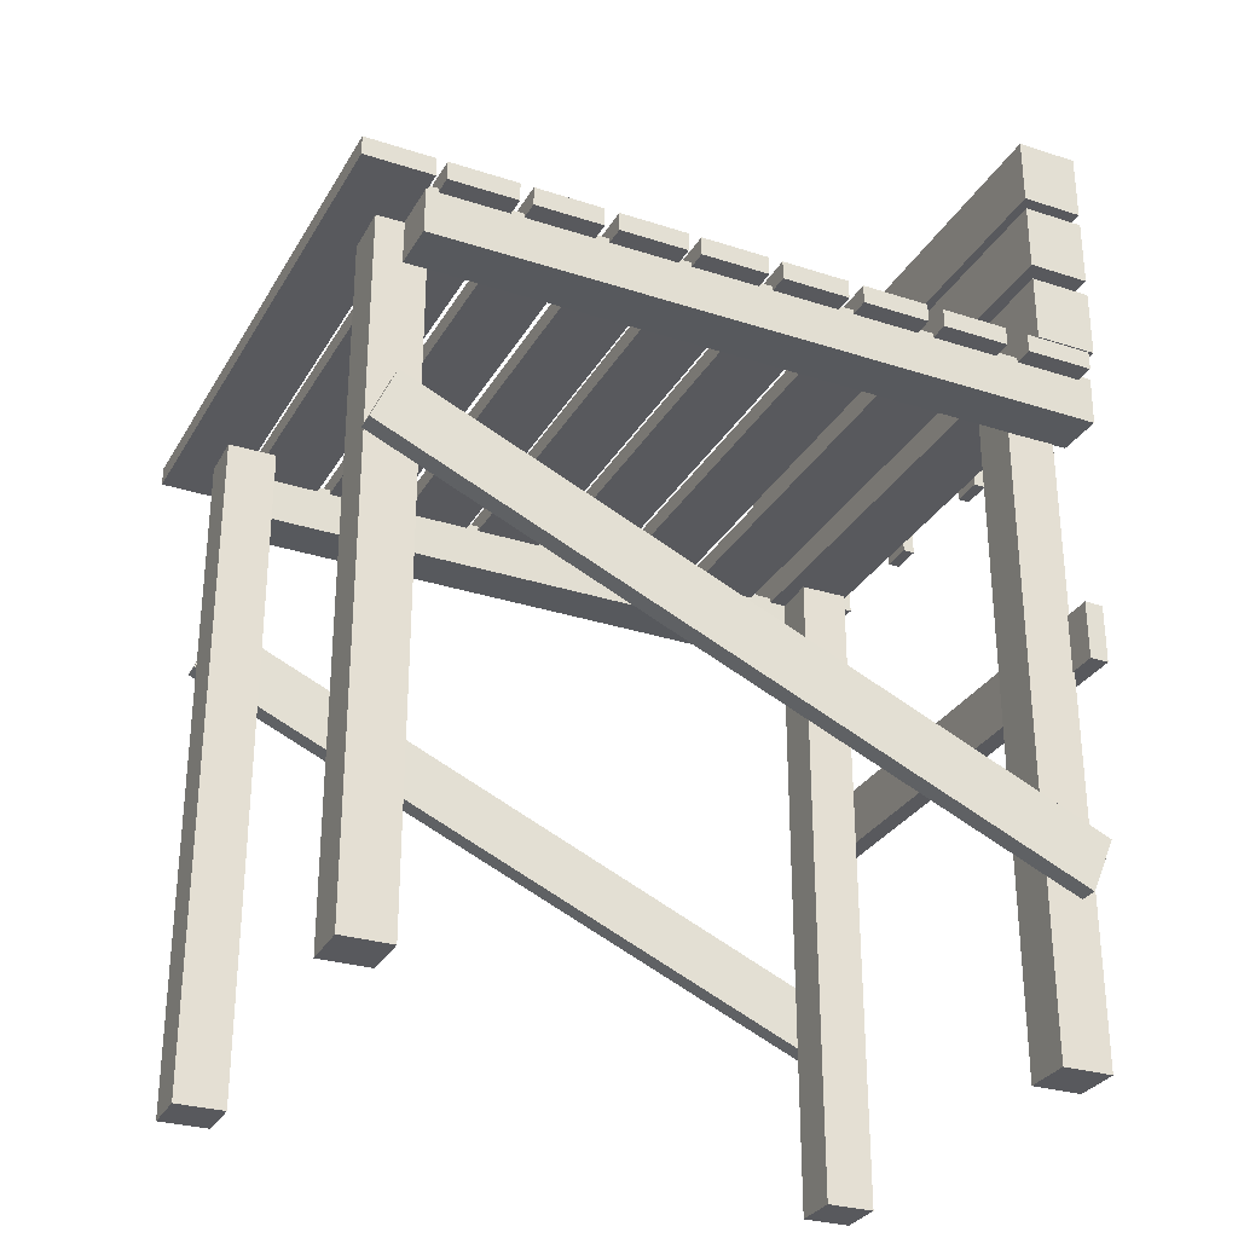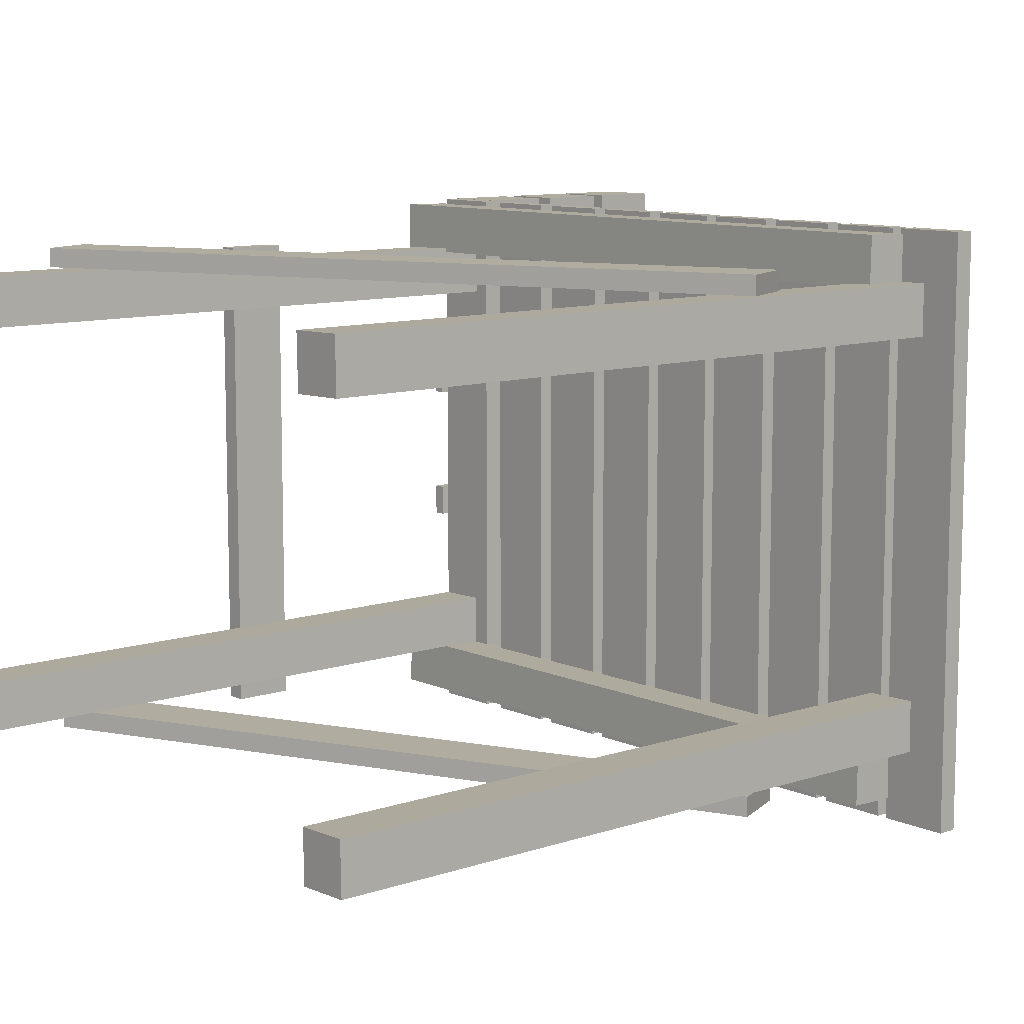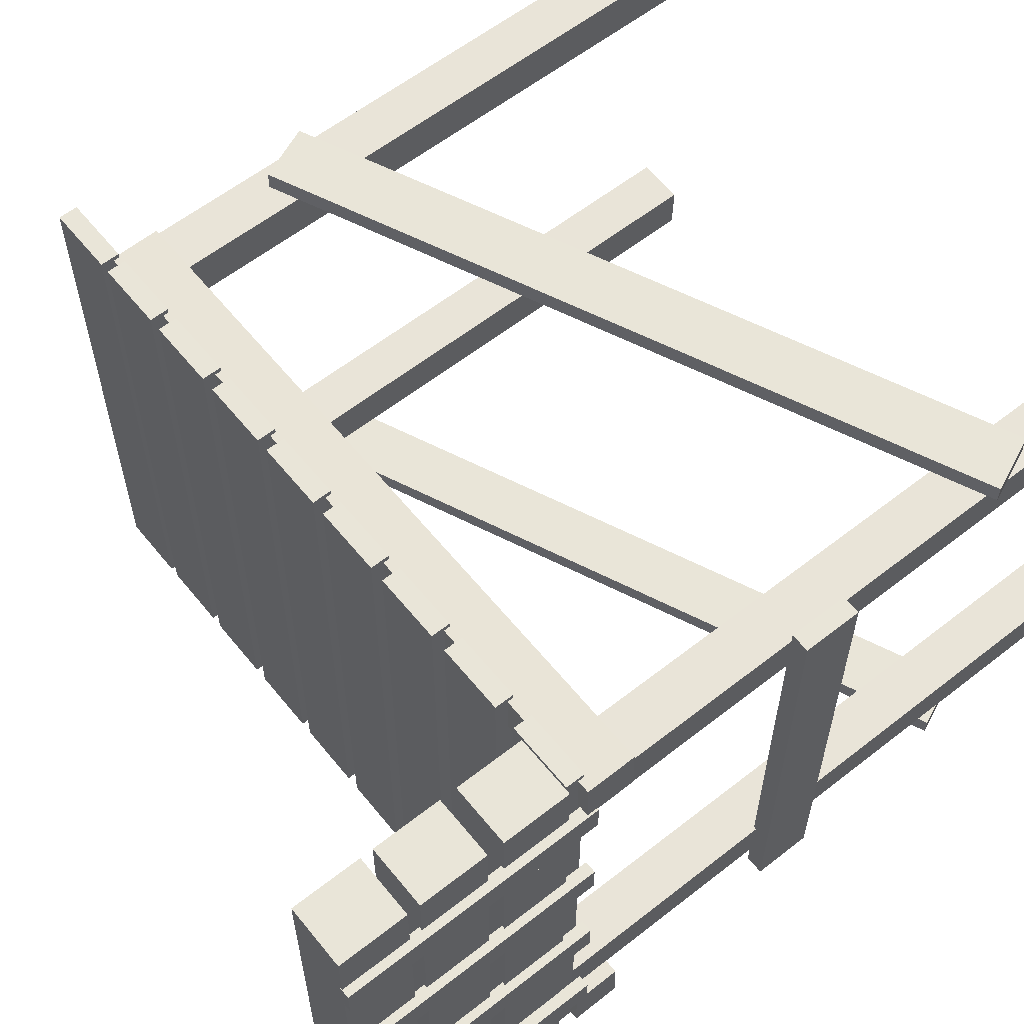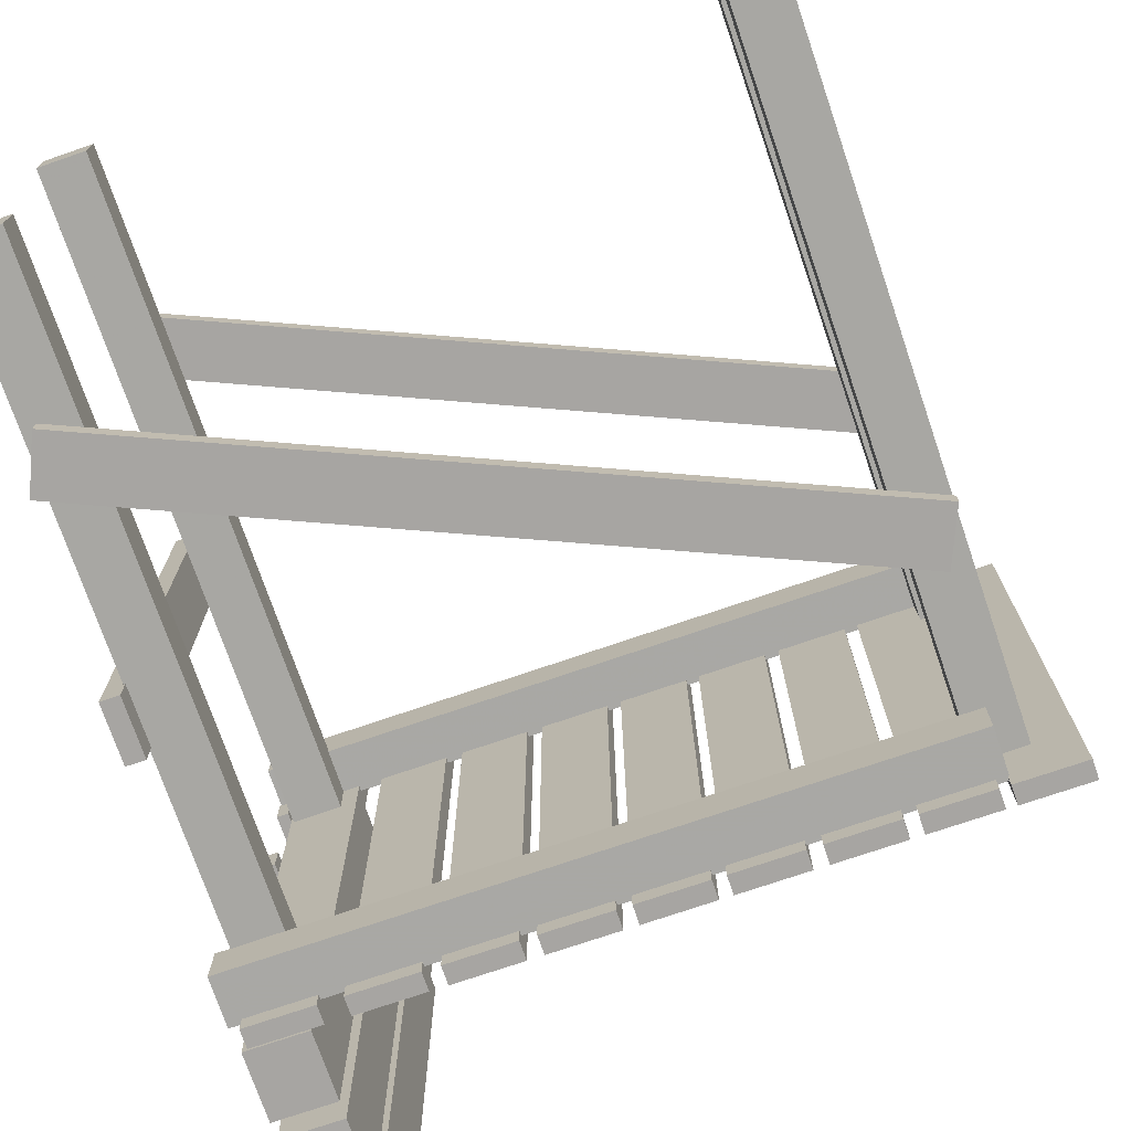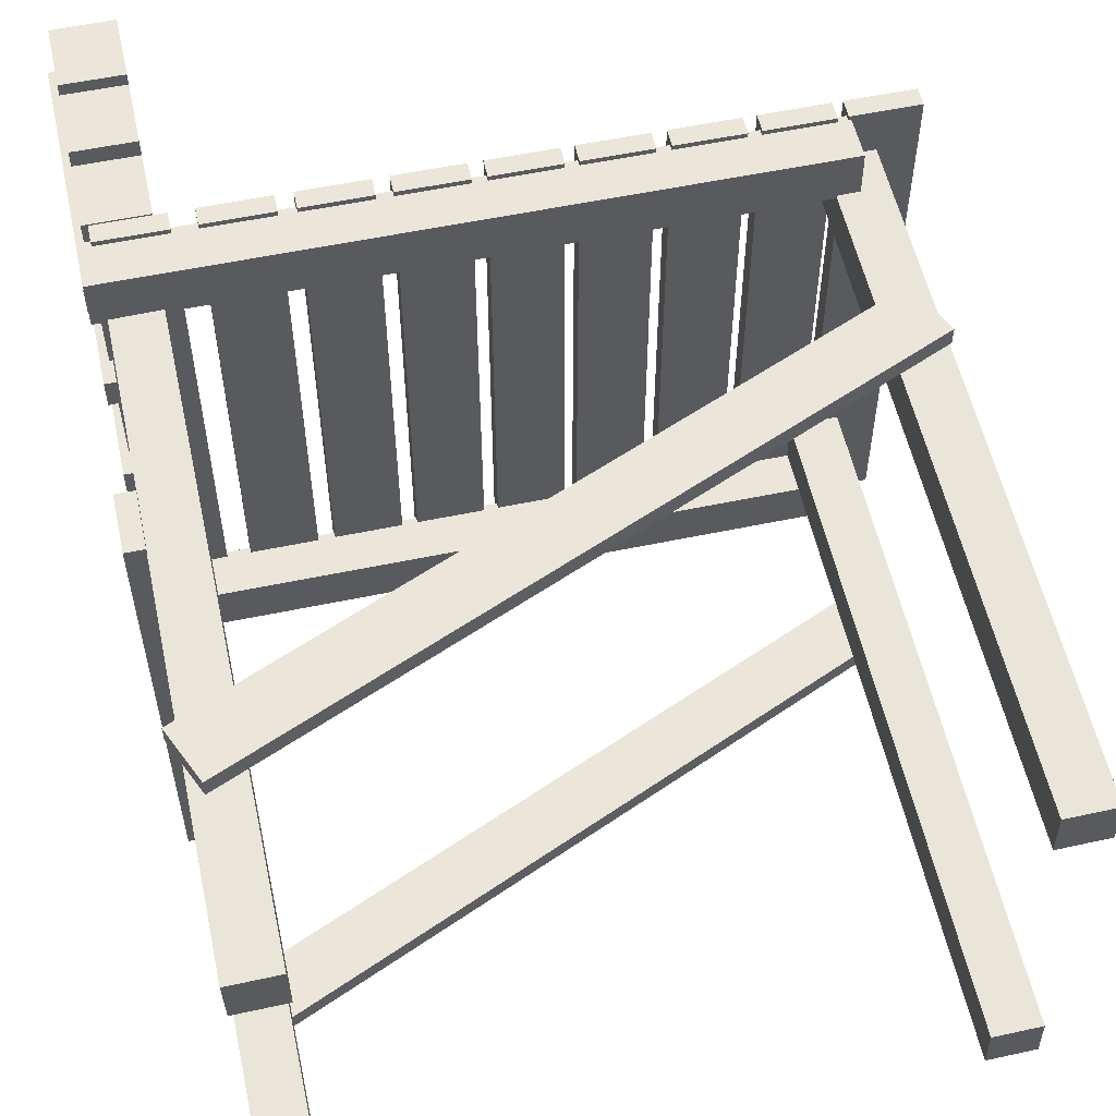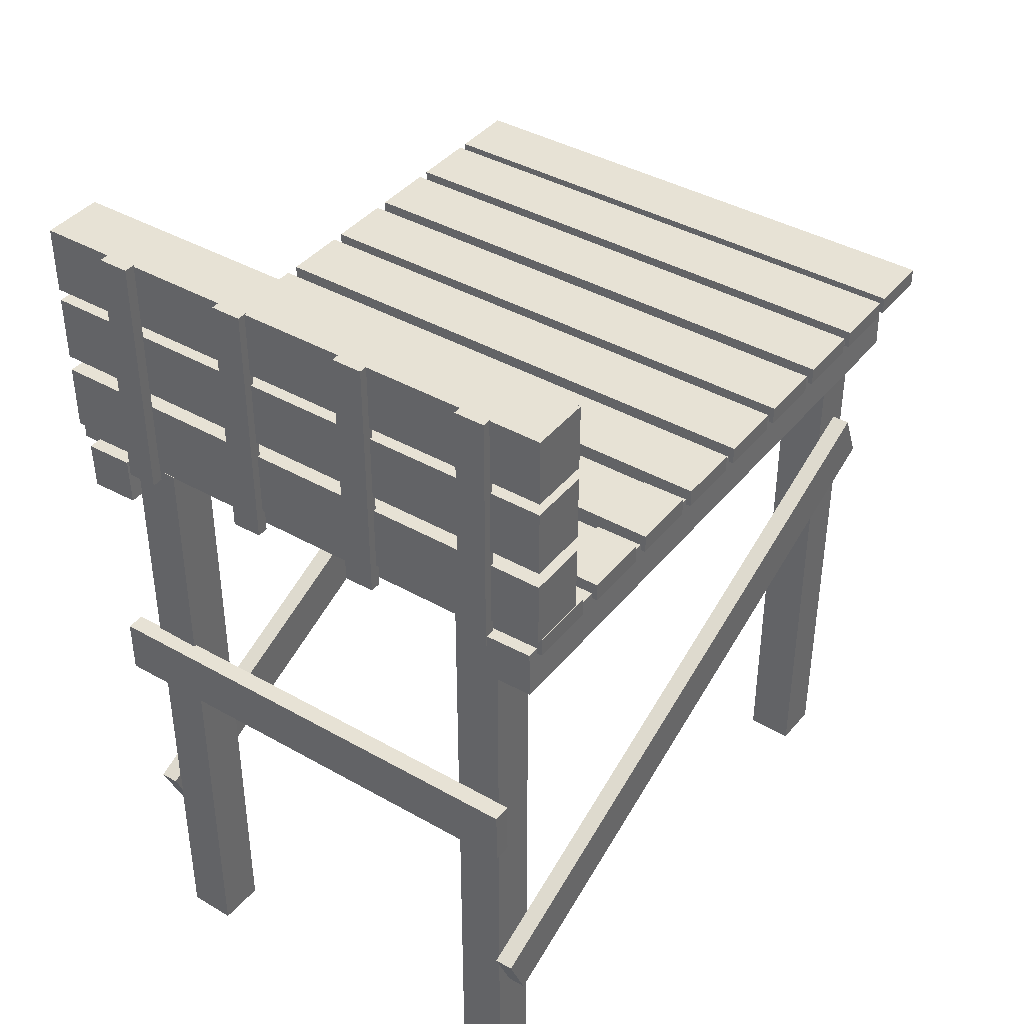
<metadata>
{"format":"obj","ext":"obj","renderer":"f3d","projection":"perspective","resolution":1024,"background":"white","views":[{"elev":-30.1,"azim":154.7,"up":"+Y"},{"elev":9.9,"azim":49.2,"up":"+Z"},{"elev":59.7,"azim":-128.8,"up":"+Z"},{"elev":-73.9,"azim":18.9,"up":"+Z"},{"elev":56.2,"azim":-12.4,"up":"+Z"},{"elev":40.2,"azim":-55.0,"up":"+Y"}]}
</metadata>
<code>
o Cube.003_Cube.004
v -17.38 7.708 -11.14
v -17.39 7.709 14.57
v -18.38 7.709 14.57
v -18.38 7.708 -11.14
v -17.38 10.83 -11.14
v -17.39 10.83 14.57
v -18.38 10.83 14.57
v -18.38 10.83 -11.14
v 19.21 11.31 -9.579
v -16.74 -4.342 -9.585
v -16.74 -4.342 -10.58
v 19.21 11.31 -10.58
v 17.97 14.16 -9.579
v -17.98 -1.484 -9.585
v -17.98 -1.484 -10.58
v 17.97 14.16 -10.58
v -14.88 -12.71 -9.573
v -14.88 23.19 -9.558
v -14.94 23.19 -6.941
v -14.94 -12.71 -6.956
v -17.48 -12.71 -9.628
v -17.48 23.19 -9.614
v -17.54 23.19 -6.997
v -17.54 -12.71 -7.011
v 21.2 24.17 -13.29
v 21.19 24.16 16.72
v 21.19 23.17 16.72
v 21.2 23.17 -13.29
v 17.6 24.17 -13.29
v 17.6 24.16 16.72
v 17.6 23.17 16.72
v 17.6 23.17 -13.29
v -17.8 22.94 -9.27
v -17.8 22.94 -7.63
v -18.42 22.94 -7.63
v -18.42 22.94 -9.27
v -17.8 36.64 -9.27
v -17.8 36.64 -7.63
v -18.42 36.64 -7.63
v -18.42 36.64 -9.27
v -14.56 32.95 -13.29
v -14.58 32.95 16.72
v -17.83 32.95 16.72
v -17.82 32.95 -13.29
v -14.56 36.54 -13.29
v -14.58 36.55 16.72
v -17.83 36.55 16.72
v -17.82 36.54 -13.29
v -18.24 20.8 -12.19
v 17.67 20.8 -12.18
v 17.67 20.86 -9.561
v -18.24 20.86 -9.576
v -18.24 23.4 -12.25
v 17.67 23.4 -12.23
v 17.67 23.45 -9.617
v -18.24 23.45 -9.631
v -18.16 20.83 13.87
v 17.74 20.83 13.88
v 17.74 20.88 16.5
v -18.16 20.88 16.49
v -18.16 23.42 13.82
v 17.74 23.43 13.83
v 17.74 23.48 16.45
v -18.16 23.48 16.43
v 19.08 -12.69 -9.518
v 19.08 23.21 -9.503
v 19.02 23.21 -6.886
v 19.02 -12.69 -6.901
v 16.48 -12.69 -9.573
v 16.48 23.21 -9.559
v 16.43 23.21 -6.942
v 16.43 -12.69 -6.956
v -14.75 -12.78 11.44
v -14.75 23.13 11.45
v -14.8 23.13 14.07
v -14.8 -12.78 14.05
v -17.34 -12.78 11.38
v -17.35 23.13 11.4
v -17.4 23.13 14.01
v -17.4 -12.78 14
v 19.21 -12.76 11.49
v 19.21 23.15 11.51
v 19.16 23.15 14.12
v 19.16 -12.76 14.11
v 16.62 -12.76 11.44
v 16.62 23.15 11.45
v 16.56 23.15 14.07
v 16.56 -12.76 14.05
v 13.47 23.17 -13.29
v 13.47 23.16 16.72
v 13.47 24.16 16.72
v 13.47 24.17 -13.29
v 17.07 23.17 -13.29
v 17.07 23.16 16.72
v 17.07 24.16 16.72
v 17.07 24.17 -13.29
v 9.203 23.17 -13.29
v 9.202 23.16 16.72
v 9.202 24.16 16.72
v 9.203 24.17 -13.29
v 12.8 23.17 -13.29
v 12.8 23.16 16.72
v 12.8 24.16 16.72
v 12.8 24.17 -13.29
v 4.86 23.17 -13.29
v 4.859 23.16 16.72
v 4.859 24.16 16.72
v 4.86 24.16 -13.29
v 8.458 23.17 -13.29
v 8.457 23.16 16.72
v 8.457 24.16 16.72
v 8.458 24.16 -13.29
v 0.5899 23.17 -13.29
v 0.5888 23.16 16.72
v 0.5888 24.16 16.72
v 0.5899 24.16 -13.29
v 4.188 23.17 -13.29
v 4.186 23.16 16.72
v 4.186 24.16 16.72
v 4.188 24.16 -13.29
v -3.753 23.16 -13.29
v -3.754 23.16 16.72
v -3.754 24.16 16.72
v -3.753 24.16 -13.29
v -0.1554 23.16 -13.29
v -0.1566 23.16 16.72
v -0.1566 24.16 16.72
v -0.1554 24.16 -13.29
v -8.169 23.16 -13.29
v -8.17 23.16 16.72
v -8.17 24.15 16.72
v -8.169 24.16 -13.29
v -4.571 23.16 -13.29
v -4.572 23.16 16.72
v -4.572 24.15 16.72
v -4.571 24.16 -13.29
v -12.66 23.16 -13.29
v -12.66 23.15 16.72
v -12.66 24.15 16.72
v -12.66 24.16 -13.29
v -9.059 23.16 -13.29
v -9.06 23.15 16.72
v -9.06 24.15 16.72
v -9.059 24.16 -13.29
v -17.51 23.16 -13.29
v -17.51 23.15 16.72
v -17.51 24.15 16.72
v -17.51 24.16 -13.29
v -13.91 23.16 -13.29
v -13.91 23.15 16.72
v -13.91 24.15 16.72
v -13.91 24.16 -13.29
v -14.56 28.7 -13.29
v -14.58 28.7 16.72
v -17.83 28.7 16.72
v -17.82 28.7 -13.29
v -14.56 32.3 -13.29
v -14.58 32.3 16.72
v -17.83 32.3 16.72
v -17.82 32.3 -13.29
v -14.56 24.22 -13.29
v -14.58 24.22 16.72
v -17.83 24.22 16.72
v -17.82 24.22 -13.29
v -14.56 27.82 -13.29
v -14.58 27.82 16.72
v -17.83 27.82 16.72
v -17.82 27.82 -13.29
v -17.65 22.87 -2.149
v -17.65 22.87 -0.5092
v -18.27 22.87 -0.5092
v -18.27 22.87 -2.149
v -17.65 36.57 -2.149
v -17.65 36.57 -0.5092
v -18.27 36.57 -0.5092
v -18.27 36.57 -2.149
v -17.65 22.87 5.234
v -17.65 22.87 6.873
v -18.27 22.87 6.873
v -18.27 22.87 5.234
v -17.65 36.57 5.234
v -17.65 36.57 6.873
v -18.27 36.57 6.873
v -18.27 36.57 5.234
v -17.65 22.87 12.28
v -17.65 22.87 13.92
v -18.27 22.87 13.92
v -18.27 22.87 12.28
v -17.65 36.57 12.28
v -17.65 36.57 13.92
v -18.27 36.57 13.92
v -18.27 36.57 12.28
v 19.25 11.29 15.18
v -16.7 -4.359 15.18
v -16.7 -4.359 14.18
v 19.25 11.29 14.19
v 18.01 14.15 15.18
v -17.94 -1.5 15.18
v -17.94 -1.5 14.18
v 18.01 14.15 14.19
f 5 6 2 1
f 6 7 3 2
f 7 8 4 3
f 8 5 1 4
f 1 2 3 4
f 8 7 6 5
f 13 14 10 9
f 14 15 11 10
f 15 16 12 11
f 16 13 9 12
f 9 10 11 12
f 16 15 14 13
f 21 22 18 17
f 22 23 19 18
f 23 24 20 19
f 24 21 17 20
f 17 18 19 20
f 24 23 22 21
f 29 30 26 25
f 30 31 27 26
f 31 32 28 27
f 32 29 25 28
f 25 26 27 28
f 32 31 30 29
f 37 38 34 33
f 38 39 35 34
f 39 40 36 35
f 40 37 33 36
f 33 34 35 36
f 40 39 38 37
f 45 46 42 41
f 46 47 43 42
f 47 48 44 43
f 48 45 41 44
f 41 42 43 44
f 48 47 46 45
f 53 54 50 49
f 54 55 51 50
f 55 56 52 51
f 56 53 49 52
f 49 50 51 52
f 56 55 54 53
f 61 62 58 57
f 62 63 59 58
f 63 64 60 59
f 64 61 57 60
f 57 58 59 60
f 64 63 62 61
f 69 70 66 65
f 70 71 67 66
f 71 72 68 67
f 72 69 65 68
f 65 66 67 68
f 72 71 70 69
f 77 78 74 73
f 78 79 75 74
f 79 80 76 75
f 80 77 73 76
f 73 74 75 76
f 80 79 78 77
f 85 86 82 81
f 86 87 83 82
f 87 88 84 83
f 88 85 81 84
f 81 82 83 84
f 88 87 86 85
f 96 95 94 93
f 90 89 93 94
f 91 90 94 95
f 89 90 91 92
f 89 92 96 93
f 92 91 95 96
f 104 103 102 101
f 98 97 101 102
f 99 98 102 103
f 97 98 99 100
f 97 100 104 101
f 100 99 103 104
f 112 111 110 109
f 106 105 109 110
f 107 106 110 111
f 105 106 107 108
f 105 108 112 109
f 108 107 111 112
f 120 119 118 117
f 114 113 117 118
f 115 114 118 119
f 113 114 115 116
f 113 116 120 117
f 116 115 119 120
f 128 127 126 125
f 122 121 125 126
f 123 122 126 127
f 121 122 123 124
f 121 124 128 125
f 124 123 127 128
f 136 135 134 133
f 130 129 133 134
f 131 130 134 135
f 129 130 131 132
f 129 132 136 133
f 132 131 135 136
f 144 143 142 141
f 138 137 141 142
f 139 138 142 143
f 137 138 139 140
f 137 140 144 141
f 140 139 143 144
f 152 151 150 149
f 146 145 149 150
f 147 146 150 151
f 145 146 147 148
f 145 148 152 149
f 148 147 151 152
f 157 158 154 153
f 158 159 155 154
f 159 160 156 155
f 160 157 153 156
f 153 154 155 156
f 160 159 158 157
f 165 166 162 161
f 166 167 163 162
f 167 168 164 163
f 168 165 161 164
f 161 162 163 164
f 168 167 166 165
f 173 174 170 169
f 174 175 171 170
f 175 176 172 171
f 176 173 169 172
f 169 170 171 172
f 176 175 174 173
f 181 182 178 177
f 182 183 179 178
f 183 184 180 179
f 184 181 177 180
f 177 178 179 180
f 184 183 182 181
f 189 190 186 185
f 190 191 187 186
f 191 192 188 187
f 192 189 185 188
f 185 186 187 188
f 192 191 190 189
f 197 198 194 193
f 198 199 195 194
f 199 200 196 195
f 200 197 193 196
f 193 194 195 196
f 200 199 198 197

</code>
